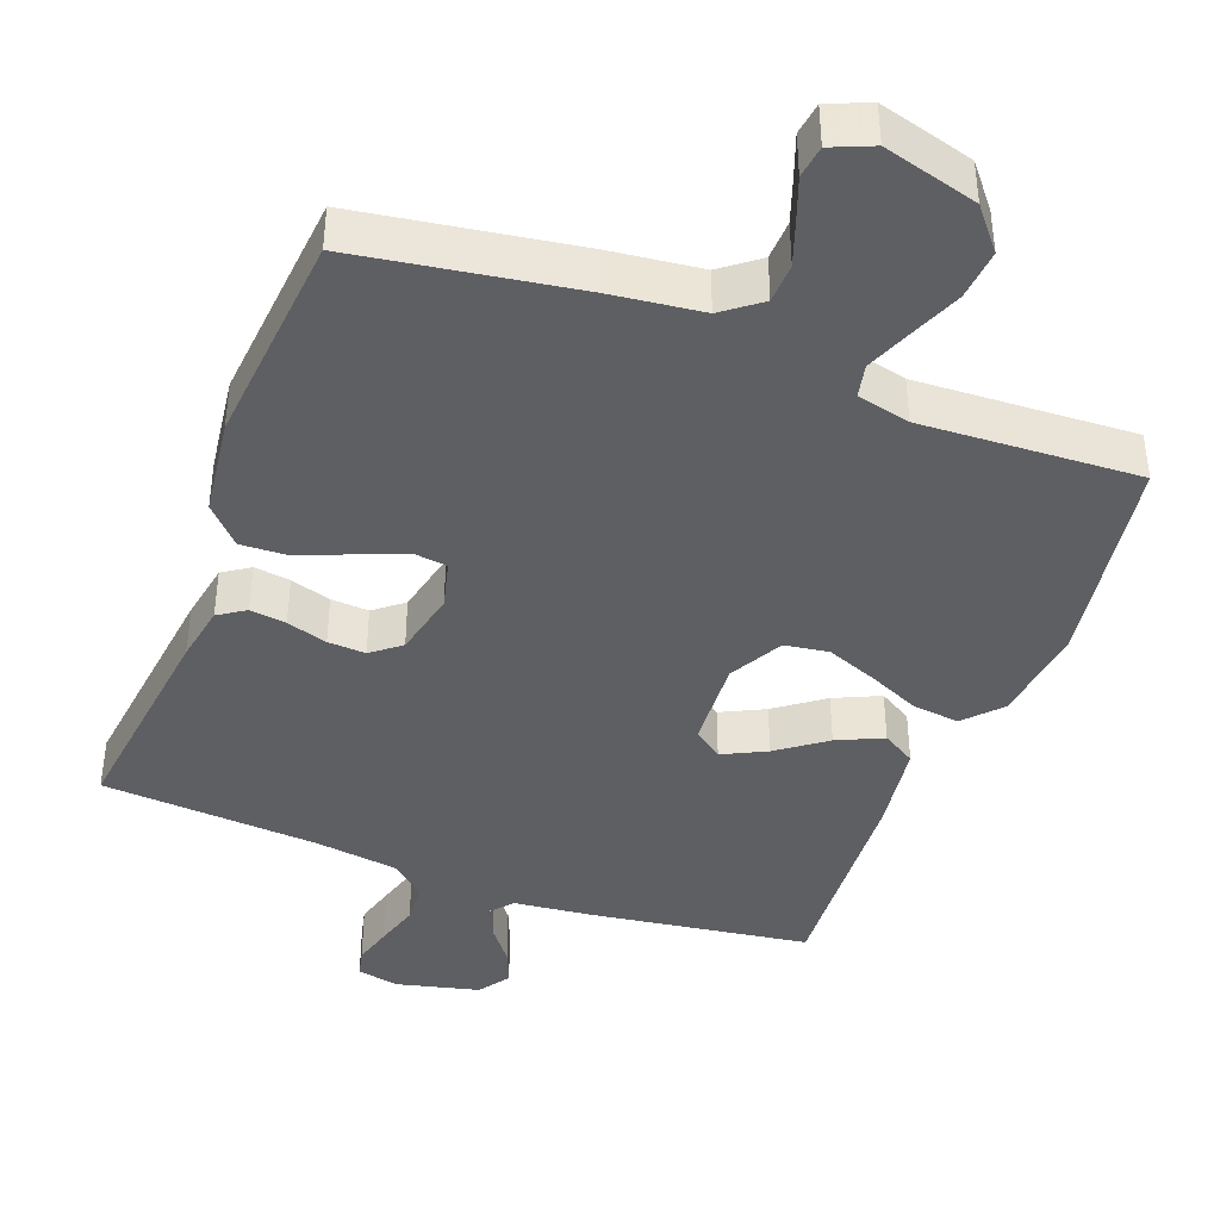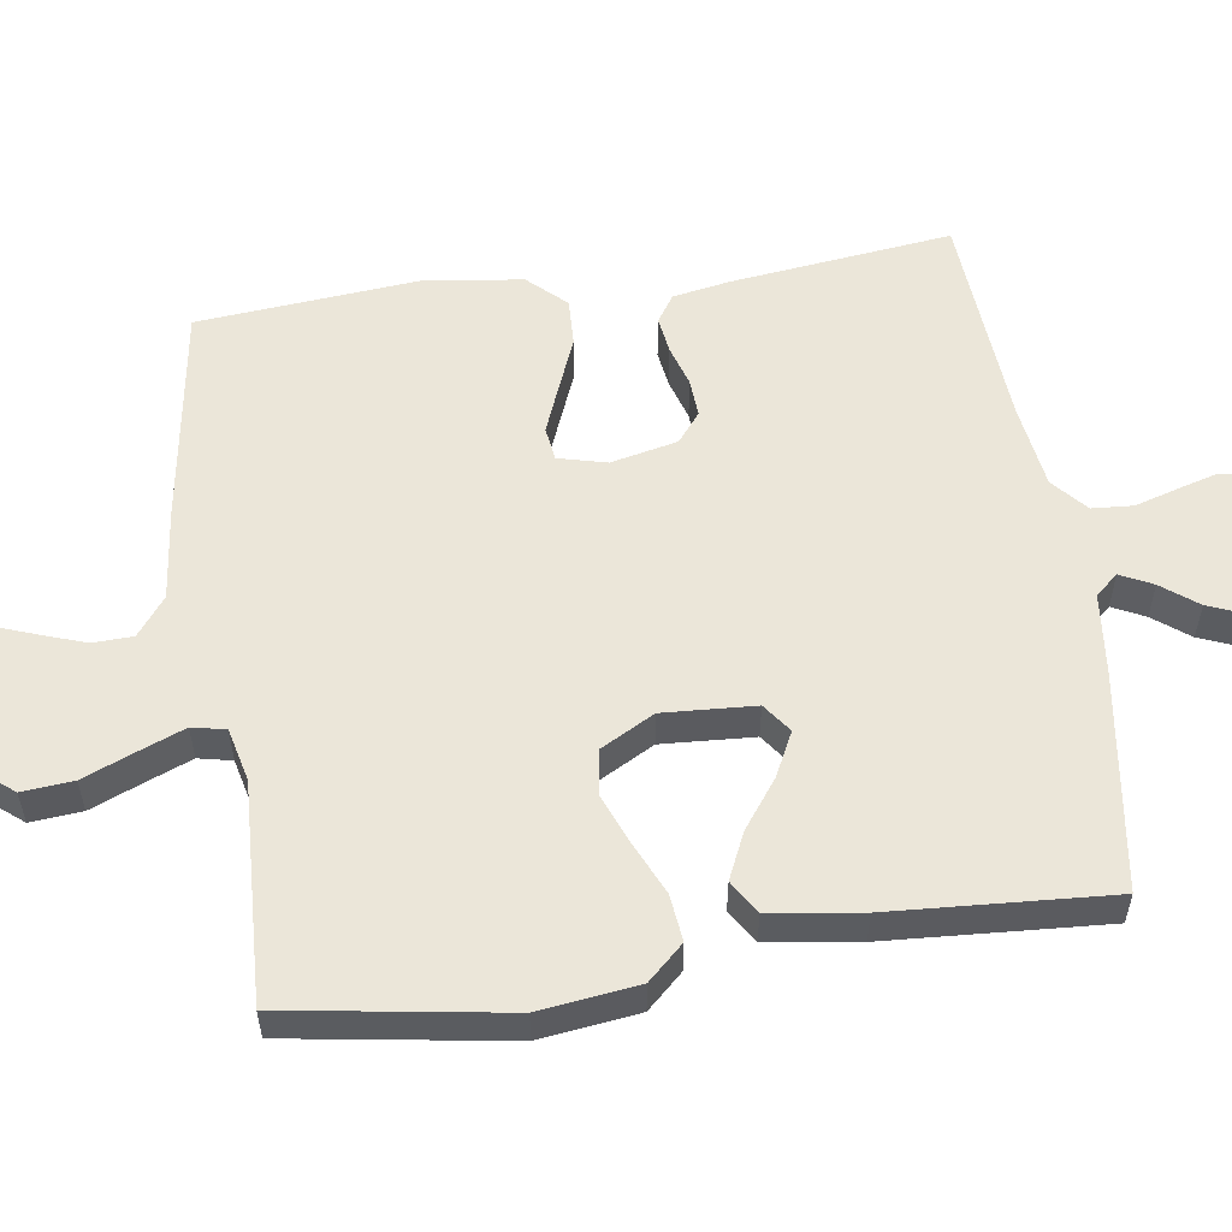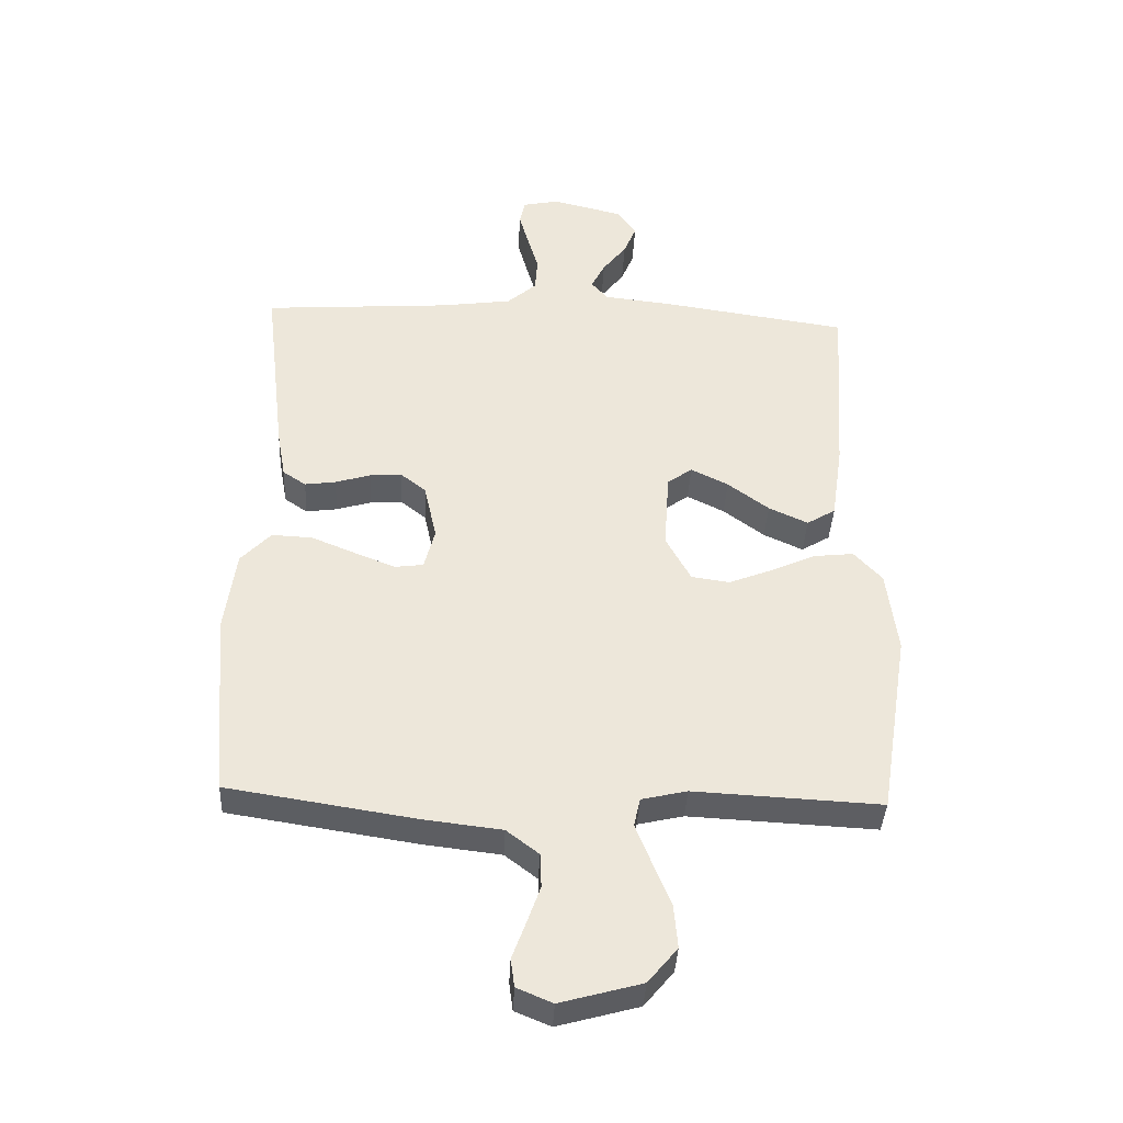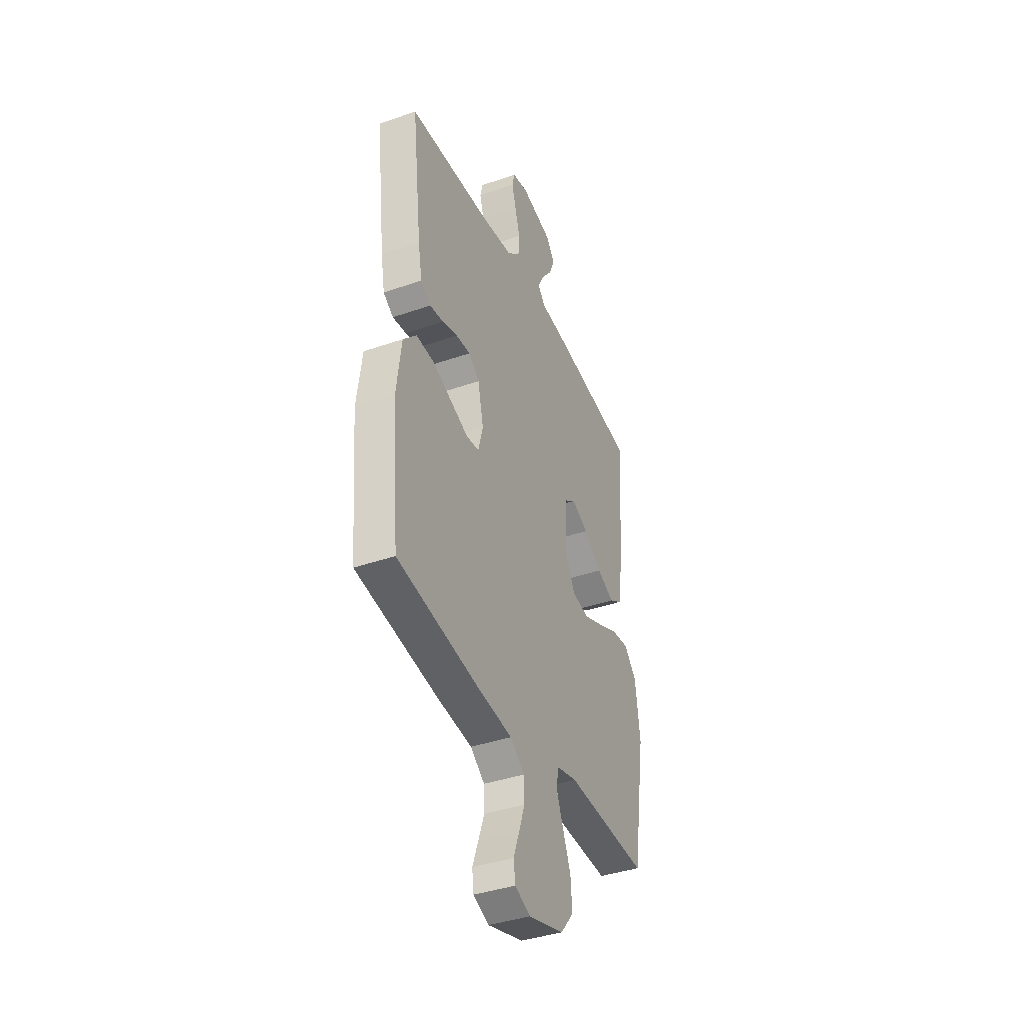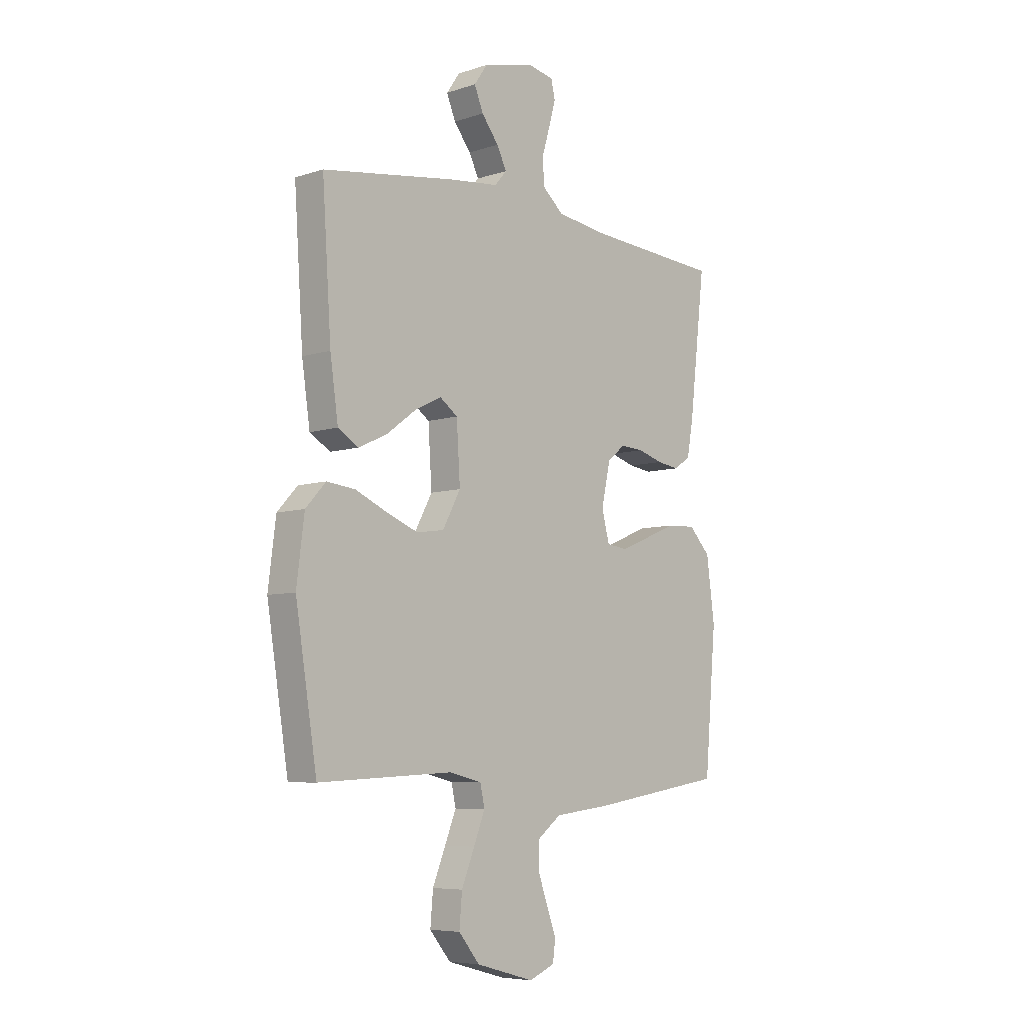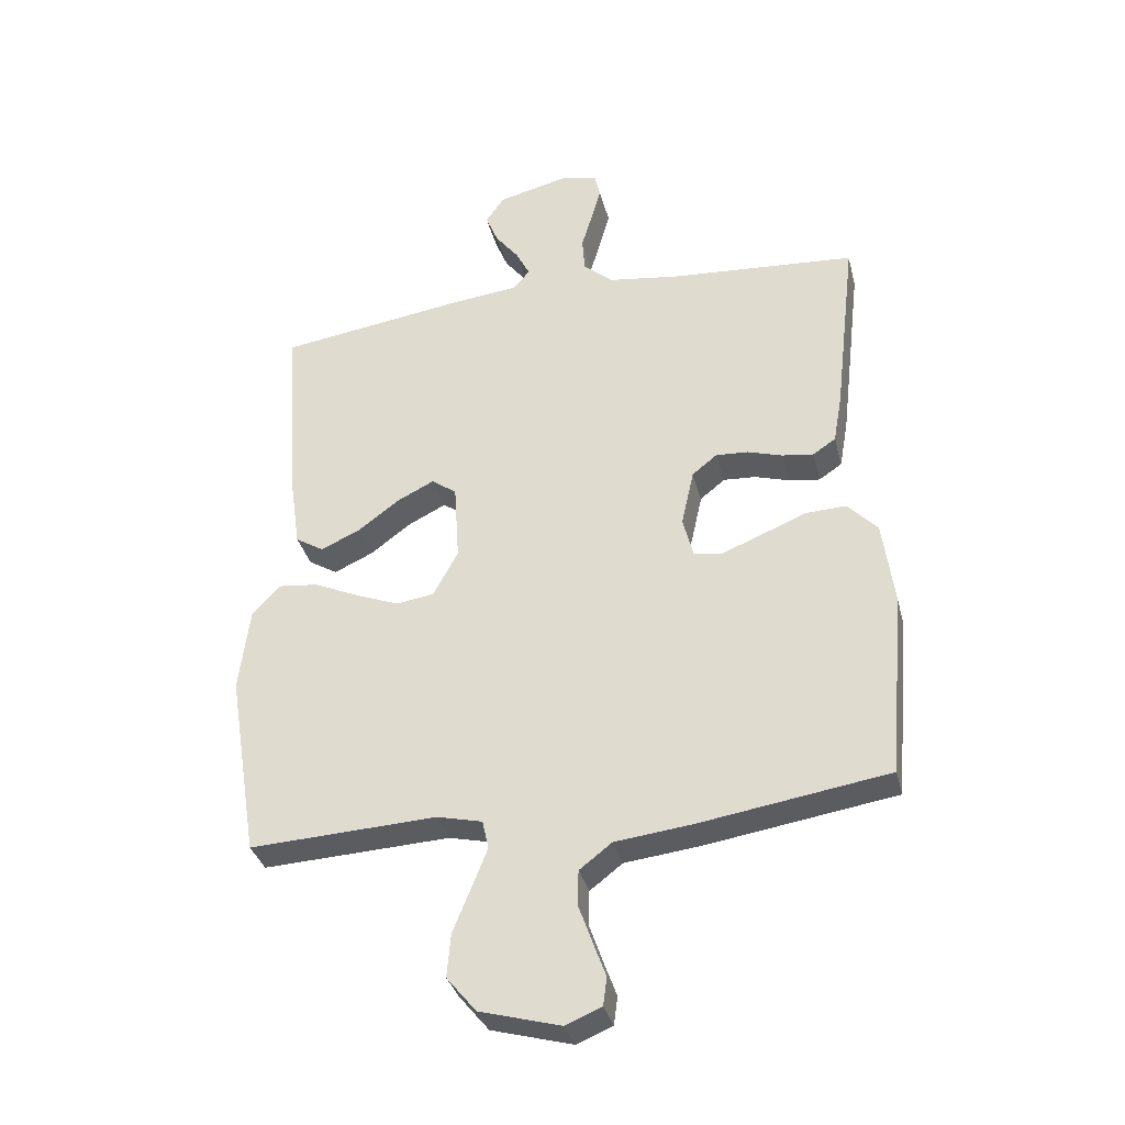
<metadata>
{"format":"obj","ext":"obj","renderer":"f3d","projection":"perspective","resolution":1024,"background":"white","views":[{"elev":-41.1,"azim":159.2,"up":"+Y"},{"elev":55.8,"azim":-98.5,"up":"+Y"},{"elev":-38.7,"azim":177.2,"up":"+Z"},{"elev":-39.2,"azim":113.5,"up":"+Z"},{"elev":-6.7,"azim":-46.6,"up":"+Z"},{"elev":-34.4,"azim":13.8,"up":"+Z"}]}
</metadata>
<code>
v -0.5 0.07 -0.5
v -0.548 0.07 -0.2
v -0.531 0.07 -0.065
v -0.486 0.07 -0.016
v -0.422 0.07 -0.023
v -0.351 0.07 -0.055
v -0.28 0.07 -0.083
v -0.219 0.07 -0.074
v -0.179 0.07 0
v -0.187 0.07 0.126
v -0.227 0.07 0.155
v -0.287 0.07 0.125
v -0.353 0.07 0.076
v -0.416 0.07 0.047
v -0.462 0.07 0.075
v -0.48 0.07 0.2
v -0.5 0.07 0.5
v -0.2 0.07 0.544
v -0.091 0.07 0.556
v -0.064 0.07 0.587
v -0.086 0.07 0.631
v -0.124 0.07 0.68
v -0.144 0.07 0.729
v -0.114 0.07 0.772
v 0 0.07 0.8
v 0.058 0.07 0.788
v 0.067 0.07 0.749
v 0.052 0.07 0.695
v 0.034 0.07 0.634
v 0.038 0.07 0.578
v 0.085 0.07 0.537
v 0.2 0.07 0.521
v 0.5 0.07 0.5
v 0.465 0.07 0.2
v 0.451 0.07 0.121
v 0.414 0.07 0.096
v 0.364 0.07 0.103
v 0.308 0.07 0.12
v 0.256 0.07 0.123
v 0.216 0.07 0.091
v 0.196 0.07 0
v 0.213 0.07 -0.066
v 0.259 0.07 -0.072
v 0.324 0.07 -0.046
v 0.395 0.07 -0.017
v 0.46 0.07 -0.014
v 0.508 0.07 -0.065
v 0.526 0.07 -0.2
v 0.5 0.07 -0.5
v 0.2 0.07 -0.547
v 0.074 0.07 -0.562
v 0.022 0.07 -0.602
v 0.02 0.07 -0.657
v 0.042 0.07 -0.719
v 0.063 0.07 -0.776
v 0.057 0.07 -0.821
v 0 0.07 -0.845
v -0.13 0.07 -0.809
v -0.177 0.07 -0.752
v -0.171 0.07 -0.682
v -0.142 0.07 -0.611
v -0.117 0.07 -0.548
v -0.127 0.07 -0.502
v -0.2 0.07 -0.485
v -0.5 0 -0.5
v -0.548 0 -0.2
v -0.531 0 -0.065
v -0.486 0 -0.016
v -0.422 0 -0.023
v -0.351 0 -0.055
v -0.28 0 -0.083
v -0.219 0 -0.074
v -0.179 0 0
v -0.187 0 0.126
v -0.227 0 0.155
v -0.287 0 0.125
v -0.353 0 0.076
v -0.416 0 0.047
v -0.462 0 0.075
v -0.48 0 0.2
v -0.5 0 0.5
v -0.2 0 0.544
v -0.091 0 0.556
v -0.064 0 0.587
v -0.086 0 0.631
v -0.124 0 0.68
v -0.144 0 0.729
v -0.114 0 0.772
v 0 0 0.8
v 0.058 0 0.788
v 0.067 0 0.749
v 0.052 0 0.695
v 0.034 0 0.634
v 0.038 0 0.578
v 0.085 0 0.537
v 0.2 0 0.521
v 0.5 0 0.5
v 0.465 0 0.2
v 0.451 0 0.121
v 0.414 0 0.096
v 0.364 0 0.103
v 0.308 0 0.12
v 0.256 0 0.123
v 0.216 0 0.091
v 0.196 0 0
v 0.213 0 -0.066
v 0.259 0 -0.072
v 0.324 0 -0.046
v 0.395 0 -0.017
v 0.46 0 -0.014
v 0.508 0 -0.065
v 0.526 0 -0.2
v 0.5 0 -0.5
v 0.2 0 -0.547
v 0.074 0 -0.562
v 0.022 0 -0.602
v 0.02 0 -0.657
v 0.042 0 -0.719
v 0.063 0 -0.776
v 0.057 0 -0.821
v 0 0 -0.845
v -0.13 0 -0.809
v -0.177 0 -0.752
v -0.171 0 -0.682
v -0.142 0 -0.611
v -0.117 0 -0.548
v -0.127 0 -0.502
v -0.2 0 -0.485
f 59 60 61
f 58 59 61
f 57 58 61
f 56 57 61
f 55 56 61
f 54 55 61
f 53 54 61 62
f 52 53 62 63
f 49 50 51
f 48 49 51
f 47 48 51
f 46 47 51
f 45 46 51
f 44 45 51
f 51 52 63
f 44 51 63
f 43 44 63
f 36 37 38
f 35 36 38
f 34 35 38
f 33 34 38
f 32 33 38
f 31 32 38 39
f 30 31 39 40
f 27 28 29
f 26 27 29
f 25 26 29
f 24 25 29
f 23 24 29
f 22 23 29
f 21 22 29
f 20 21 29 30
f 30 40 41
f 20 30 41
f 19 20 41
f 17 18 19
f 16 17 19
f 15 16 19
f 14 15 19
f 13 14 19
f 12 13 19
f 4 5 6
f 3 4 6
f 2 3 6
f 1 2 6
f 64 1 6
f 64 6 7
f 64 7 8
f 63 64 8
f 43 63 8
f 42 43 8
f 41 42 8 9
f 19 41 9 10
f 11 12 19
f 10 11 19
f 125 124 123
f 125 123 122
f 125 122 121
f 125 121 120
f 125 120 119
f 125 119 118
f 126 125 118 117
f 127 126 117 116
f 115 114 113
f 115 113 112
f 115 112 111
f 115 111 110
f 115 110 109
f 115 109 108
f 127 116 115
f 127 115 108
f 127 108 107
f 102 101 100
f 102 100 99
f 102 99 98
f 102 98 97
f 102 97 96
f 103 102 96 95
f 104 103 95 94
f 93 92 91
f 93 91 90
f 93 90 89
f 93 89 88
f 93 88 87
f 93 87 86
f 93 86 85
f 94 93 85 84
f 105 104 94
f 105 94 84
f 105 84 83
f 83 82 81
f 83 81 80
f 83 80 79
f 83 79 78
f 83 78 77
f 83 77 76
f 70 69 68
f 70 68 67
f 70 67 66
f 70 66 65
f 70 65 128
f 71 70 128
f 72 71 128
f 72 128 127
f 72 127 107
f 72 107 106
f 73 72 106 105
f 74 73 105 83
f 83 76 75
f 83 75 74
f 1 65 66 2
f 2 66 67 3
f 3 67 68 4
f 4 68 69 5
f 5 69 70 6
f 6 70 71 7
f 7 71 72 8
f 8 72 73 9
f 9 73 74 10
f 10 74 75 11
f 11 75 76 12
f 12 76 77 13
f 13 77 78 14
f 14 78 79 15
f 15 79 80 16
f 16 80 81 17
f 17 81 82 18
f 18 82 83 19
f 19 83 84 20
f 20 84 85 21
f 21 85 86 22
f 22 86 87 23
f 23 87 88 24
f 24 88 89 25
f 25 89 90 26
f 26 90 91 27
f 27 91 92 28
f 28 92 93 29
f 29 93 94 30
f 30 94 95 31
f 31 95 96 32
f 32 96 97 33
f 33 97 98 34
f 34 98 99 35
f 35 99 100 36
f 36 100 101 37
f 37 101 102 38
f 38 102 103 39
f 39 103 104 40
f 40 104 105 41
f 41 105 106 42
f 42 106 107 43
f 43 107 108 44
f 44 108 109 45
f 45 109 110 46
f 46 110 111 47
f 47 111 112 48
f 48 112 113 49
f 49 113 114 50
f 50 114 115 51
f 51 115 116 52
f 52 116 117 53
f 53 117 118 54
f 54 118 119 55
f 55 119 120 56
f 56 120 121 57
f 57 121 122 58
f 58 122 123 59
f 59 123 124 60
f 60 124 125 61
f 61 125 126 62
f 62 126 127 63
f 63 127 128 64
f 64 128 65 1

</code>
